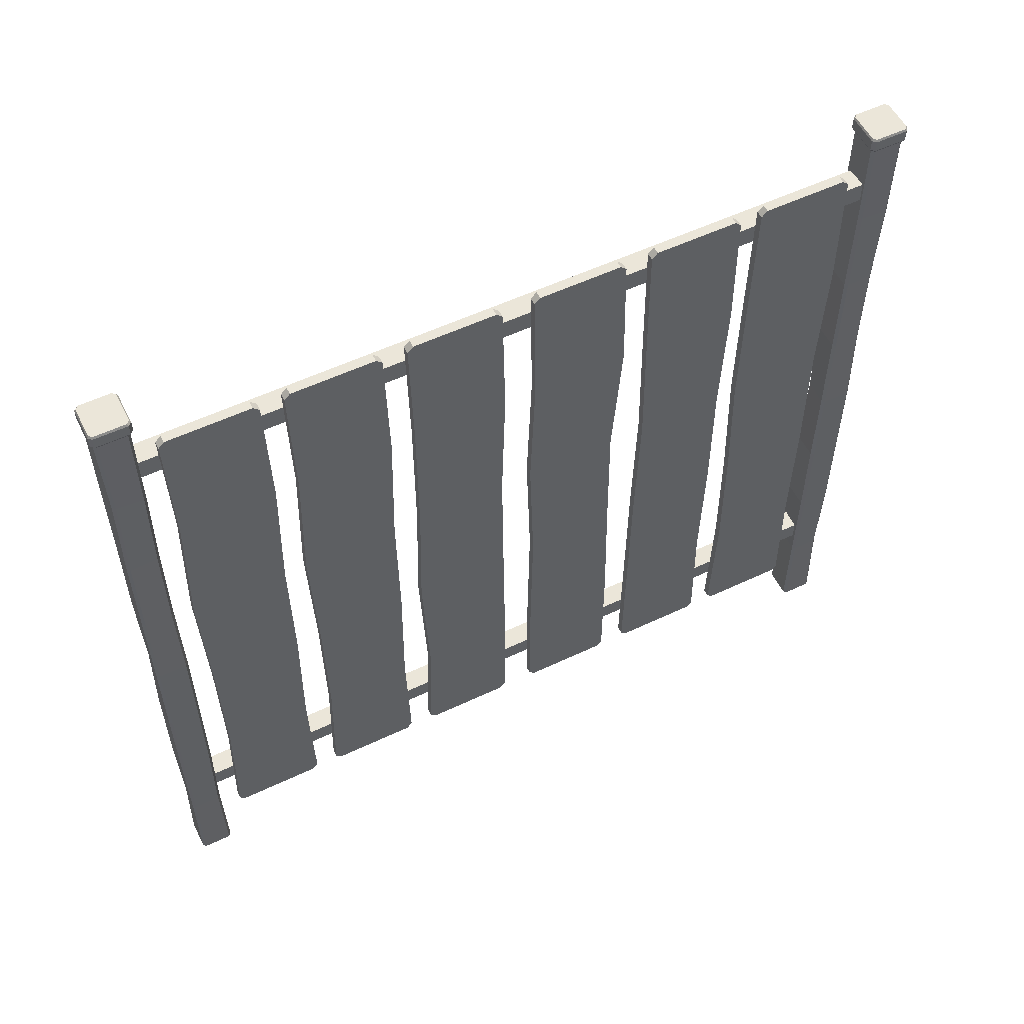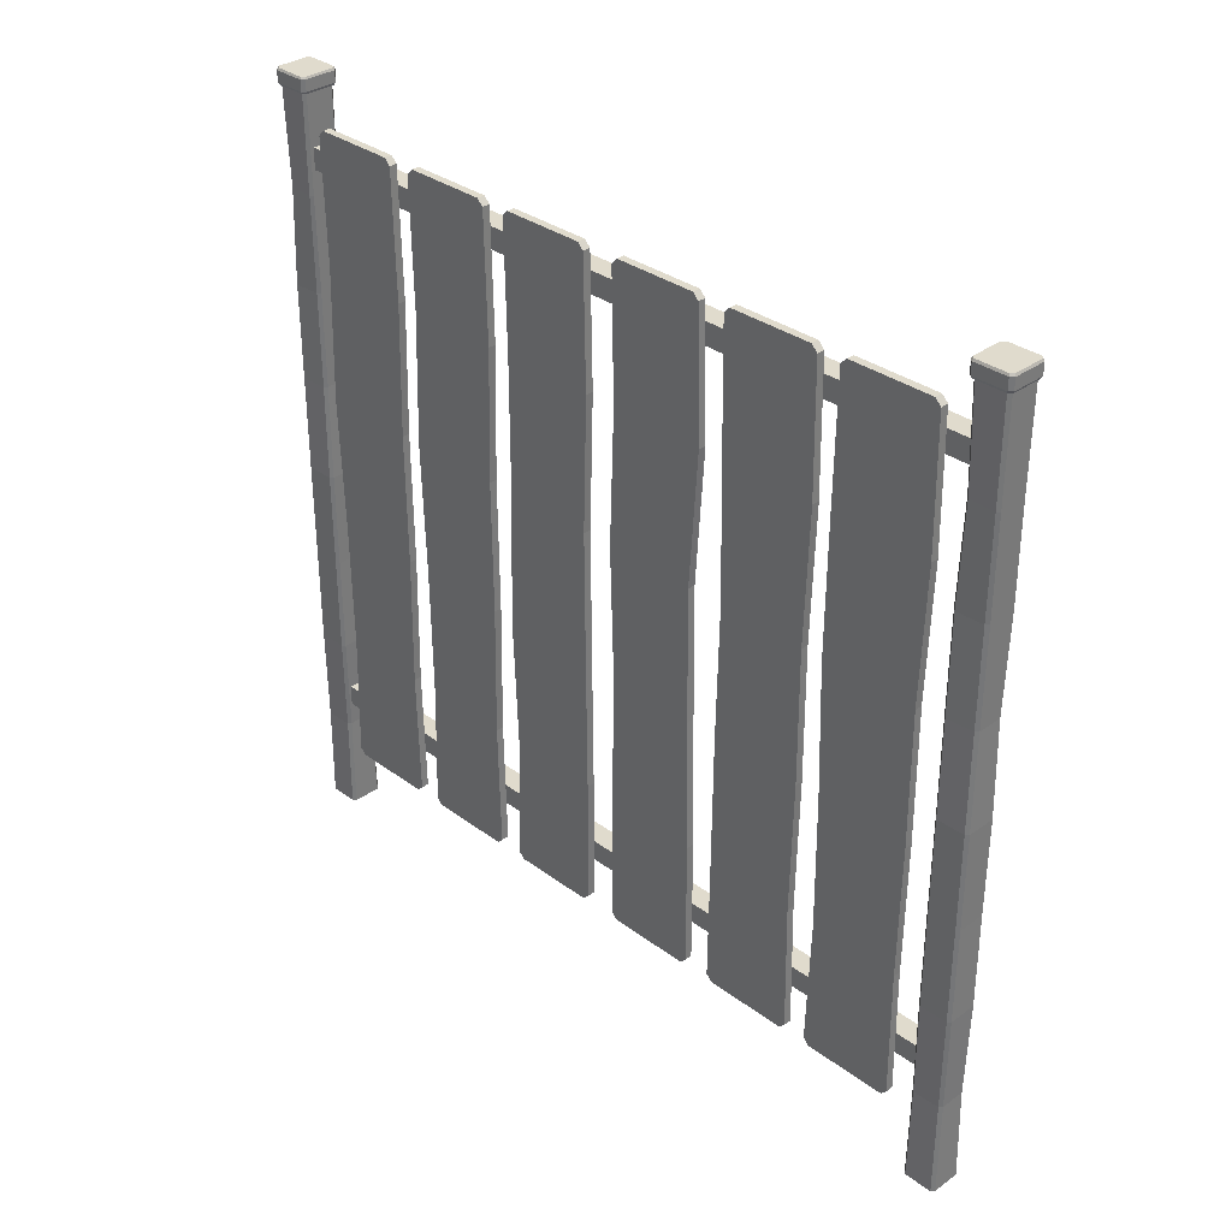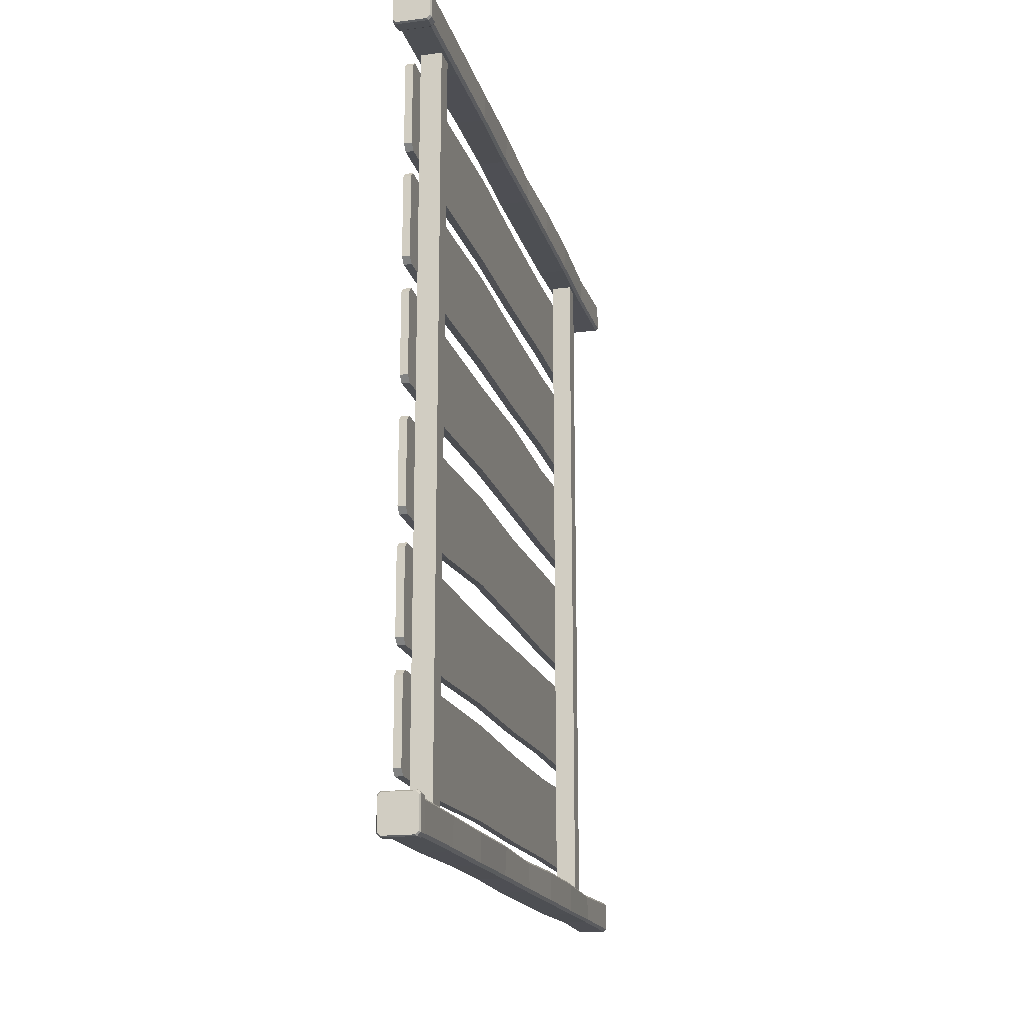
<metadata>
{"format":"obj","ext":"obj","renderer":"f3d","projection":"perspective","resolution":1024,"background":"white","views":[{"elev":55.4,"azim":63.5,"up":"+Y"},{"elev":33.2,"azim":135.4,"up":"+Y"},{"elev":-17.7,"azim":-166.0,"up":"+Z"}]}
</metadata>
<code>
o Cube.004
v 0.09516 1.08 -0.6628
v 0.09516 1.776 -0.675
v 0.09516 2.472 -0.6696
v 0.09516 3.168 -0.6897
v 0.09516 3.168 -0.1998
v 0.09516 2.472 -0.1765
v 0.09516 1.776 -0.1998
v 0.09516 1.08 -0.2082
v 0.05516 3.168 -0.1998
v 0.05516 2.472 -0.1765
v 0.05516 1.776 -0.1998
v 0.05516 1.08 -0.2082
v 0.05516 3.168 -0.6897
v 0.05516 2.472 -0.6696
v 0.05516 1.776 -0.675
v 0.05516 1.08 -0.6628
v 0.09516 0.3839 -0.6467
v 0.09516 0.4147 -0.6769
v 0.09516 3.833 -0.6781
v 0.09516 3.864 -0.6467
v 0.09516 0.4147 -0.1888
v 0.09516 0.3839 -0.2187
v 0.09516 3.864 -0.2187
v 0.09516 3.833 -0.1884
v 0.05516 0.4147 -0.6769
v 0.05516 0.3839 -0.6467
v 0.05516 3.864 -0.6467
v 0.05516 3.833 -0.6781
v 0.05516 0.3839 -0.2187
v 0.05516 0.4147 -0.1888
v 0.05516 3.833 -0.1884
v 0.05516 3.864 -0.2187
f 32 23 20 27
f 29 30 12 16 25 26
f 4 19 20 23 24 5
f 25 16 1 18
f 21 8 12 30
f 13 28 19 4
f 16 15 2 1
f 15 14 3 2
f 14 13 4 3
f 9 31 32 27 28 13
f 12 11 15 16
f 11 10 14 15
f 10 9 13 14
f 5 24 31 9
f 8 7 11 12
f 7 6 10 11
f 6 5 9 10
f 22 29 26 17
f 1 2 7 8
f 2 3 6 7
f 3 4 5 6
f 29 22 21 30
f 23 32 31 24
f 17 26 25 18
f 27 20 19 28
f 17 18 1 8 21 22
o Cube.002
v 0.05499 0.6233 -4
v 0.05499 0.7333 -4
v 0.05499 0.6233 0
v 0.05499 0.7333 0
v -0.05499 0.6233 -4
v -0.05499 0.7333 -4
v -0.05499 0.6233 0
v -0.05499 0.7333 0
f 33 34 36 35
f 39 40 38 37
f 35 39 37 33
f 40 36 34 38
o Cube
v -0.073 0 0.0876
v -0.0876 0 0.07299
v -0.0876 0 -0.073
v -0.073 0 -0.0876
v 0.073 0 -0.0876
v 0.0876 0 -0.073
v 0.0876 0 0.07299
v 0.073 0 0.0876
v -0.0876 4 0.07299
v -0.073 4 0.0876
v -0.073 4 -0.0876
v -0.0876 4 -0.073
v 0.0876 4 -0.073
v 0.073 4 -0.0876
v 0.073 4 0.0876
v 0.0876 4 0.073
v -0.06401 0.5 0.07715
v -0.07859 0.5 0.06173
v -0.073 1 0.0876
v -0.0876 1 0.07299
v -0.073 1.5 0.0876
v -0.08751 1.5 0.073
v -0.06402 2 0.07733
v -0.07939 2 0.06176
v -0.073 2.5 0.0876
v -0.08682 2.5 0.07301
v -0.07192 3 0.08562
v -0.08661 3 0.07084
v -0.08751 3.5 0.07299
v -0.07303 3.5 0.08661
v -0.07859 0.5 -0.06624
v -0.06399 0.5 -0.08085
v -0.0876 1 -0.073
v -0.073 1 -0.0876
v -0.08661 1.5 -0.07084
v -0.07192 1.5 -0.08563
v -0.0868 2 -0.07302
v -0.073 2 -0.0876
v -0.07937 2.5 -0.06627
v -0.06399 2.5 -0.08085
v -0.08751 3 -0.073
v -0.07301 3 -0.08701
v -0.07192 3.5 -0.08563
v -0.08661 3.5 -0.07084
v 0.06399 0.5 -0.08085
v 0.0791 0.5 -0.06625
v 0.073 1 -0.0876
v 0.0876 1 -0.073
v 0.073 1.5 -0.08742
v 0.0876 1.5 -0.073
v 0.073 2 -0.0876
v 0.0876 2 -0.073
v 0.06399 2.5 -0.08085
v 0.07937 2.5 -0.06626
v 0.064 3 -0.08144
v 0.07937 3 -0.06626
v 0.0868 3.5 -0.07302
v 0.073 3.5 -0.08742
v 0.08386 0.5 0.07085
v 0.06978 0.5 0.08463
v 0.0876 1 0.07299
v 0.073 1 0.0876
v 0.0876 1.5 0.07299
v 0.073 1.5 0.0876
v 0.0876 2 0.07299
v 0.07303 2 0.08661
v 0.08682 2.5 0.07301
v 0.073 2.5 0.0876
v 0.08682 3 0.07301
v 0.073 3 0.08742
v 0.06402 3.5 0.07733
v 0.07939 3.5 0.06176
v -0.073 4.081 0.0876
v -0.0876 4.081 0.07299
v -0.0876 4.081 -0.073
v -0.073 4.081 -0.0876
v 0.073 4.081 -0.0876
v 0.0876 4.081 -0.073
v 0.0876 4.081 0.073
v 0.073 4.081 0.0876
v -0.07943 4 0.09532
v -0.0841 4.011 0.1009
v -0.1009 4.011 0.08409
v -0.09532 4 0.07943
v -0.09532 4 -0.07944
v -0.1009 4.011 -0.0841
v -0.0841 4.011 -0.1009
v -0.07943 4 -0.09532
v 0.07943 4 -0.09532
v 0.0841 4.011 -0.1009
v 0.1009 4.011 -0.0841
v 0.09532 4 -0.07943
v 0.09532 4 0.07943
v 0.1009 4.011 0.08409
v 0.0841 4.011 0.1009
v 0.07943 4 0.09532
v -0.0841 4.07 0.1009
v -0.07943 4.081 0.09532
v -0.09532 4.081 0.07943
v -0.1009 4.07 0.08409
v -0.1009 4.07 -0.0841
v -0.09532 4.081 -0.07944
v -0.07943 4.081 -0.09532
v -0.0841 4.07 -0.1009
v 0.0841 4.07 -0.1009
v 0.07943 4.081 -0.09532
v 0.09532 4.081 -0.07943
v 0.1009 4.07 -0.0841
v 0.1009 4.07 0.08409
v 0.09532 4.081 0.07943
v 0.07943 4.081 0.09532
v 0.0841 4.07 0.1009
f 57 41 48 100
f 83 51 54 98
f 117 118 147 146
f 97 53 56 112
f 58 60 73 71
f 44 72 85 45
f 69 49 52 84
f 72 74 87 85
f 68 69 84 81
f 66 68 81 79
f 64 66 79 77
f 62 64 77 75
f 60 62 75 73
f 50 70 111 55
f 88 90 103 101
f 90 92 105 103
f 92 94 107 105
f 94 96 109 107
f 96 97 112 109
f 46 86 99 47
f 74 76 89 87
f 76 78 91 89
f 78 80 93 91
f 80 82 95 93
f 82 83 98 95
f 86 88 101 99
f 59 57 100 102
f 61 59 102 104
f 63 61 104 106
f 65 63 106 108
f 67 65 108 110
f 70 67 110 111
f 70 50 49 69
f 84 52 51 83
f 98 54 53 97
f 112 56 55 111
f 41 57 58 42
f 57 59 60 58
f 59 61 62 60
f 61 63 64 62
f 63 65 66 64
f 65 67 68 66
f 67 70 69 68
f 43 71 72 44
f 71 73 74 72
f 73 75 76 74
f 75 77 78 76
f 77 79 80 78
f 79 81 82 80
f 81 84 83 82
f 45 85 86 46
f 85 87 88 86
f 87 89 90 88
f 89 91 92 90
f 91 93 94 92
f 93 95 96 94
f 95 98 97 96
f 47 99 100 48
f 99 101 102 100
f 101 103 104 102
f 103 105 106 104
f 105 107 108 106
f 107 109 110 108
f 109 112 111 110
f 42 58 71 43
f 114 113 120 119 118 117 116 115
f 53 54 129 132
f 122 135 152 137
f 119 120 151 150
f 134 131 148 149
f 115 116 143 142
f 126 123 140 141
f 114 115 142 139
f 51 52 125 128
f 56 53 132 133
f 130 127 144 145
f 55 56 133 136
f 50 55 136 121
f 52 49 124 125
f 54 51 128 129
f 113 114 139 138
f 131 130 145 148
f 120 113 138 151
f 116 117 146 143
f 49 50 121 124
f 118 119 150 147
f 127 126 141 144
f 135 134 149 152
f 122 123 124 121
f 126 127 128 125
f 130 131 132 129
f 134 135 136 133
f 135 122 121 136
f 123 126 125 124
f 133 132 131 134
f 129 128 127 130
f 138 139 140 137
f 142 143 144 141
f 146 147 148 145
f 150 151 152 149
f 151 138 137 152
f 139 142 141 140
f 149 148 147 150
f 145 144 143 146
f 123 122 137 140
o Cube.001
v -0.073 0 -3.912
v -0.0876 0 -3.927
v -0.0876 0 -4.073
v -0.073 0 -4.088
v 0.073 0 -4.088
v 0.0876 0 -4.073
v 0.0876 0 -3.927
v 0.073 0 -3.912
v -0.0876 4 -3.927
v -0.073 4 -3.912
v -0.073 4 -4.088
v -0.0876 4 -4.073
v 0.0876 4 -4.073
v 0.073 4 -4.088
v 0.073 4 -3.912
v 0.0876 4 -3.927
v -0.06401 0.5 -3.923
v -0.07859 0.5 -3.938
v -0.073 1 -3.912
v -0.0876 1 -3.927
v -0.073 1.5 -3.912
v -0.08751 1.5 -3.927
v -0.06402 2 -3.923
v -0.07939 2 -3.938
v -0.073 2.5 -3.912
v -0.08682 2.5 -3.927
v -0.07192 3 -3.914
v -0.08661 3 -3.929
v -0.08751 3.5 -3.927
v -0.07303 3.5 -3.913
v -0.07859 0.5 -4.066
v -0.06399 0.5 -4.081
v -0.0876 1 -4.073
v -0.073 1 -4.088
v -0.08661 1.5 -4.071
v -0.07192 1.5 -4.086
v -0.0868 2 -4.073
v -0.073 2 -4.088
v -0.07937 2.5 -4.066
v -0.06399 2.5 -4.081
v -0.08751 3 -4.073
v -0.07301 3 -4.087
v -0.07192 3.5 -4.086
v -0.08661 3.5 -4.071
v 0.06399 0.5 -4.081
v 0.0791 0.5 -4.066
v 0.073 1 -4.088
v 0.0876 1 -4.073
v 0.073 1.5 -4.087
v 0.0876 1.5 -4.073
v 0.073 2 -4.088
v 0.0876 2 -4.073
v 0.06399 2.5 -4.081
v 0.07937 2.5 -4.066
v 0.064 3 -4.081
v 0.07937 3 -4.066
v 0.0868 3.5 -4.073
v 0.073 3.5 -4.087
v 0.08386 0.5 -3.929
v 0.06978 0.5 -3.915
v 0.0876 1 -3.927
v 0.073 1 -3.912
v 0.0876 1.5 -3.927
v 0.073 1.5 -3.912
v 0.0876 2 -3.927
v 0.07303 2 -3.913
v 0.08682 2.5 -3.927
v 0.073 2.5 -3.912
v 0.08682 3 -3.927
v 0.073 3 -3.913
v 0.06402 3.5 -3.923
v 0.07939 3.5 -3.938
v -0.073 4.081 -3.912
v -0.0876 4.081 -3.927
v -0.0876 4.081 -4.073
v -0.073 4.081 -4.088
v 0.073 4.081 -4.088
v 0.0876 4.081 -4.073
v 0.0876 4.081 -3.927
v 0.073 4.081 -3.912
v -0.07943 4 -3.905
v -0.0841 4.011 -3.899
v -0.1009 4.011 -3.916
v -0.09532 4 -3.921
v -0.09532 4 -4.079
v -0.1009 4.011 -4.084
v -0.0841 4.011 -4.101
v -0.07943 4 -4.095
v 0.07943 4 -4.095
v 0.0841 4.011 -4.101
v 0.1009 4.011 -4.084
v 0.09532 4 -4.079
v 0.09532 4 -3.921
v 0.1009 4.011 -3.916
v 0.0841 4.011 -3.899
v 0.07943 4 -3.905
v -0.0841 4.07 -3.899
v -0.07943 4.081 -3.905
v -0.09532 4.081 -3.921
v -0.1009 4.07 -3.916
v -0.1009 4.07 -4.084
v -0.09532 4.081 -4.079
v -0.07943 4.081 -4.095
v -0.0841 4.07 -4.101
v 0.0841 4.07 -4.101
v 0.07943 4.081 -4.095
v 0.09532 4.081 -4.079
v 0.1009 4.07 -4.084
v 0.1009 4.07 -3.916
v 0.09532 4.081 -3.921
v 0.07943 4.081 -3.905
v 0.0841 4.07 -3.899
f 169 153 160 212
f 195 163 166 210
f 229 230 259 258
f 209 165 168 224
f 170 172 185 183
f 156 184 197 157
f 181 161 164 196
f 184 186 199 197
f 180 181 196 193
f 178 180 193 191
f 176 178 191 189
f 174 176 189 187
f 172 174 187 185
f 162 182 223 167
f 200 202 215 213
f 202 204 217 215
f 204 206 219 217
f 206 208 221 219
f 208 209 224 221
f 158 198 211 159
f 186 188 201 199
f 188 190 203 201
f 190 192 205 203
f 192 194 207 205
f 194 195 210 207
f 198 200 213 211
f 171 169 212 214
f 173 171 214 216
f 175 173 216 218
f 177 175 218 220
f 179 177 220 222
f 182 179 222 223
f 182 162 161 181
f 196 164 163 195
f 210 166 165 209
f 224 168 167 223
f 153 169 170 154
f 169 171 172 170
f 171 173 174 172
f 173 175 176 174
f 175 177 178 176
f 177 179 180 178
f 179 182 181 180
f 155 183 184 156
f 183 185 186 184
f 185 187 188 186
f 187 189 190 188
f 189 191 192 190
f 191 193 194 192
f 193 196 195 194
f 157 197 198 158
f 197 199 200 198
f 199 201 202 200
f 201 203 204 202
f 203 205 206 204
f 205 207 208 206
f 207 210 209 208
f 159 211 212 160
f 211 213 214 212
f 213 215 216 214
f 215 217 218 216
f 217 219 220 218
f 219 221 222 220
f 221 224 223 222
f 154 170 183 155
f 226 225 232 231 230 229 228 227
f 165 166 241 244
f 234 247 264 249
f 231 232 263 262
f 246 243 260 261
f 227 228 255 254
f 238 235 252 253
f 226 227 254 251
f 163 164 237 240
f 168 165 244 245
f 242 239 256 257
f 167 168 245 248
f 162 167 248 233
f 164 161 236 237
f 166 163 240 241
f 225 226 251 250
f 243 242 257 260
f 232 225 250 263
f 228 229 258 255
f 161 162 233 236
f 230 231 262 259
f 239 238 253 256
f 247 246 261 264
f 234 235 236 233
f 238 239 240 237
f 242 243 244 241
f 246 247 248 245
f 247 234 233 248
f 235 238 237 236
f 245 244 243 246
f 241 240 239 242
f 250 251 252 249
f 254 255 256 253
f 258 259 260 257
f 262 263 264 261
f 263 250 249 264
f 251 254 253 252
f 261 260 259 262
f 257 256 255 258
f 235 234 249 252
o Cube.003
v 0.05499 3.623 -4
v 0.05499 3.733 -4
v 0.05499 3.623 0
v 0.05499 3.733 0
v -0.05499 3.623 -4
v -0.05499 3.733 -4
v -0.05499 3.623 0
v -0.05499 3.733 0
f 265 266 268 267
f 271 272 270 269
f 267 271 269 265
f 272 268 266 270
o Cube.005
v 0.09516 1.08 -1.272
v 0.09516 1.776 -1.285
v 0.09516 2.472 -1.279
v 0.09516 3.168 -1.299
v 0.09516 3.168 -0.8094
v 0.09516 2.472 -0.7861
v 0.09516 1.776 -0.8094
v 0.09516 1.08 -0.8178
v 0.05516 3.168 -0.8094
v 0.05516 2.472 -0.7861
v 0.05516 1.776 -0.8094
v 0.05516 1.08 -0.8178
v 0.05516 3.168 -1.299
v 0.05516 2.472 -1.279
v 0.05516 1.776 -1.285
v 0.05516 1.08 -1.272
v 0.09516 0.3839 -1.256
v 0.09516 0.4147 -1.286
v 0.09516 3.833 -1.288
v 0.09516 3.864 -1.256
v 0.09516 0.4147 -0.7984
v 0.09516 0.3839 -0.8283
v 0.09516 3.864 -0.8283
v 0.09516 3.833 -0.798
v 0.05516 0.4147 -1.286
v 0.05516 0.3839 -1.256
v 0.05516 3.864 -1.256
v 0.05516 3.833 -1.288
v 0.05516 0.3839 -0.8283
v 0.05516 0.4147 -0.7984
v 0.05516 3.833 -0.798
v 0.05516 3.864 -0.8283
f 304 295 292 299
f 301 302 284 288 297 298
f 276 291 292 295 296 277
f 297 288 273 290
f 293 280 284 302
f 285 300 291 276
f 288 287 274 273
f 287 286 275 274
f 286 285 276 275
f 281 303 304 299 300 285
f 284 283 287 288
f 283 282 286 287
f 282 281 285 286
f 277 296 303 281
f 280 279 283 284
f 279 278 282 283
f 278 277 281 282
f 294 301 298 289
f 273 274 279 280
f 274 275 278 279
f 275 276 277 278
f 301 294 293 302
f 295 304 303 296
f 289 298 297 290
f 299 292 291 300
f 289 290 273 280 293 294
o Cube.006
v 0.09516 1.08 -1.907
v 0.09516 1.776 -1.901
v 0.09516 2.472 -1.895
v 0.09516 3.168 -1.915
v 0.09516 3.168 -1.425
v 0.09516 2.472 -1.424
v 0.09516 1.776 -1.405
v 0.09516 1.08 -1.434
v 0.05516 3.168 -1.425
v 0.05516 2.472 -1.424
v 0.05516 1.776 -1.405
v 0.05516 1.08 -1.434
v 0.05516 3.168 -1.915
v 0.05516 2.472 -1.895
v 0.05516 1.776 -1.901
v 0.05516 1.08 -1.907
v 0.09516 0.3839 -1.872
v 0.09516 0.4147 -1.902
v 0.09516 3.833 -1.904
v 0.09516 3.864 -1.872
v 0.09516 0.4147 -1.414
v 0.09516 0.3839 -1.444
v 0.09516 3.864 -1.444
v 0.09516 3.833 -1.414
v 0.05516 0.4147 -1.902
v 0.05516 0.3839 -1.872
v 0.05516 3.864 -1.872
v 0.05516 3.833 -1.904
v 0.05516 0.3839 -1.444
v 0.05516 0.4147 -1.414
v 0.05516 3.833 -1.414
v 0.05516 3.864 -1.444
f 336 327 324 331
f 333 334 316 320 329 330
f 308 323 324 327 328 309
f 329 320 305 322
f 325 312 316 334
f 317 332 323 308
f 320 319 306 305
f 319 318 307 306
f 318 317 308 307
f 313 335 336 331 332 317
f 316 315 319 320
f 315 314 318 319
f 314 313 317 318
f 309 328 335 313
f 312 311 315 316
f 311 310 314 315
f 310 309 313 314
f 326 333 330 321
f 305 306 311 312
f 306 307 310 311
f 307 308 309 310
f 333 326 325 334
f 327 336 335 328
f 321 330 329 322
f 331 324 323 332
f 321 322 305 312 325 326
o Cube.007
v 0.09516 1.08 -2.558
v 0.09516 1.776 -2.544
v 0.09516 2.472 -2.534
v 0.09516 3.168 -2.579
v 0.09516 3.168 -2.082
v 0.09516 2.472 -2.059
v 0.09516 1.776 -2.082
v 0.09516 1.08 -2.072
v 0.05516 3.168 -2.082
v 0.05516 2.472 -2.059
v 0.05516 1.776 -2.082
v 0.05516 1.08 -2.072
v 0.05516 3.168 -2.579
v 0.05516 2.472 -2.534
v 0.05516 1.776 -2.544
v 0.05516 1.08 -2.558
v 0.09516 0.3839 -2.529
v 0.09516 0.4147 -2.559
v 0.09516 3.833 -2.561
v 0.09516 3.864 -2.529
v 0.09516 0.4147 -2.071
v 0.09516 0.3839 -2.101
v 0.09516 3.864 -2.101
v 0.09516 3.833 -2.071
v 0.05516 0.4147 -2.559
v 0.05516 0.3839 -2.529
v 0.05516 3.864 -2.529
v 0.05516 3.833 -2.561
v 0.05516 0.3839 -2.101
v 0.05516 0.4147 -2.071
v 0.05516 3.833 -2.071
v 0.05516 3.864 -2.101
f 368 359 356 363
f 365 366 348 352 361 362
f 340 355 356 359 360 341
f 361 352 337 354
f 357 344 348 366
f 349 364 355 340
f 352 351 338 337
f 351 350 339 338
f 350 349 340 339
f 345 367 368 363 364 349
f 348 347 351 352
f 347 346 350 351
f 346 345 349 350
f 341 360 367 345
f 344 343 347 348
f 343 342 346 347
f 342 341 345 346
f 358 365 362 353
f 337 338 343 344
f 338 339 342 343
f 339 340 341 342
f 365 358 357 366
f 359 368 367 360
f 353 362 361 354
f 363 356 355 364
f 353 354 337 344 357 358
o Cube.008
v 0.09516 1.08 -3.783
v 0.09516 1.776 -3.79
v 0.09516 2.472 -3.785
v 0.09516 3.168 -3.805
v 0.09516 3.168 -3.296
v 0.09516 2.472 -3.292
v 0.09516 1.776 -3.315
v 0.09516 1.08 -3.323
v 0.05516 3.168 -3.296
v 0.05516 2.472 -3.292
v 0.05516 1.776 -3.315
v 0.05516 1.08 -3.323
v 0.05516 3.168 -3.805
v 0.05516 2.472 -3.785
v 0.05516 1.776 -3.79
v 0.05516 1.08 -3.783
v 0.09516 0.3839 -3.762
v 0.09516 0.4147 -3.792
v 0.09516 3.833 -3.793
v 0.09516 3.864 -3.762
v 0.09516 0.4147 -3.304
v 0.09516 0.3839 -3.334
v 0.09516 3.864 -3.334
v 0.09516 3.833 -3.304
v 0.05516 0.4147 -3.792
v 0.05516 0.3839 -3.762
v 0.05516 3.864 -3.762
v 0.05516 3.833 -3.793
v 0.05516 0.3839 -3.334
v 0.05516 0.4147 -3.304
v 0.05516 3.833 -3.304
v 0.05516 3.864 -3.334
f 400 391 388 395
f 397 398 380 384 393 394
f 372 387 388 391 392 373
f 393 384 369 386
f 389 376 380 398
f 381 396 387 372
f 384 383 370 369
f 383 382 371 370
f 382 381 372 371
f 377 399 400 395 396 381
f 380 379 383 384
f 379 378 382 383
f 378 377 381 382
f 373 392 399 377
f 376 375 379 380
f 375 374 378 379
f 374 373 377 378
f 390 397 394 385
f 369 370 375 376
f 370 371 374 375
f 371 372 373 374
f 397 390 389 398
f 391 400 399 392
f 385 394 393 386
f 395 388 387 396
f 385 386 369 376 389 390
o Cube.009
v 0.09516 1.08 -3.173
v 0.09516 1.776 -3.185
v 0.09516 2.472 -3.18
v 0.09516 3.168 -3.2
v 0.09516 3.168 -2.71
v 0.09516 2.472 -2.725
v 0.09516 1.776 -2.71
v 0.09516 1.08 -2.705
v 0.05516 3.168 -2.71
v 0.05516 2.472 -2.725
v 0.05516 1.776 -2.71
v 0.05516 1.08 -2.705
v 0.05516 3.168 -3.2
v 0.05516 2.472 -3.18
v 0.05516 1.776 -3.185
v 0.05516 1.08 -3.173
v 0.09516 0.3839 -3.157
v 0.09516 0.4147 -3.187
v 0.09516 3.833 -3.188
v 0.09516 3.864 -3.157
v 0.09516 0.4147 -2.699
v 0.09516 0.3839 -2.729
v 0.09516 3.864 -2.729
v 0.09516 3.833 -2.699
v 0.05516 0.4147 -3.187
v 0.05516 0.3839 -3.157
v 0.05516 3.864 -3.157
v 0.05516 3.833 -3.188
v 0.05516 0.3839 -2.729
v 0.05516 0.4147 -2.699
v 0.05516 3.833 -2.699
v 0.05516 3.864 -2.729
f 432 423 420 427
f 429 430 412 416 425 426
f 404 419 420 423 424 405
f 425 416 401 418
f 421 408 412 430
f 413 428 419 404
f 416 415 402 401
f 415 414 403 402
f 414 413 404 403
f 409 431 432 427 428 413
f 412 411 415 416
f 411 410 414 415
f 410 409 413 414
f 405 424 431 409
f 408 407 411 412
f 407 406 410 411
f 406 405 409 410
f 422 429 426 417
f 401 402 407 408
f 402 403 406 407
f 403 404 405 406
f 429 422 421 430
f 423 432 431 424
f 417 426 425 418
f 427 420 419 428
f 417 418 401 408 421 422

</code>
